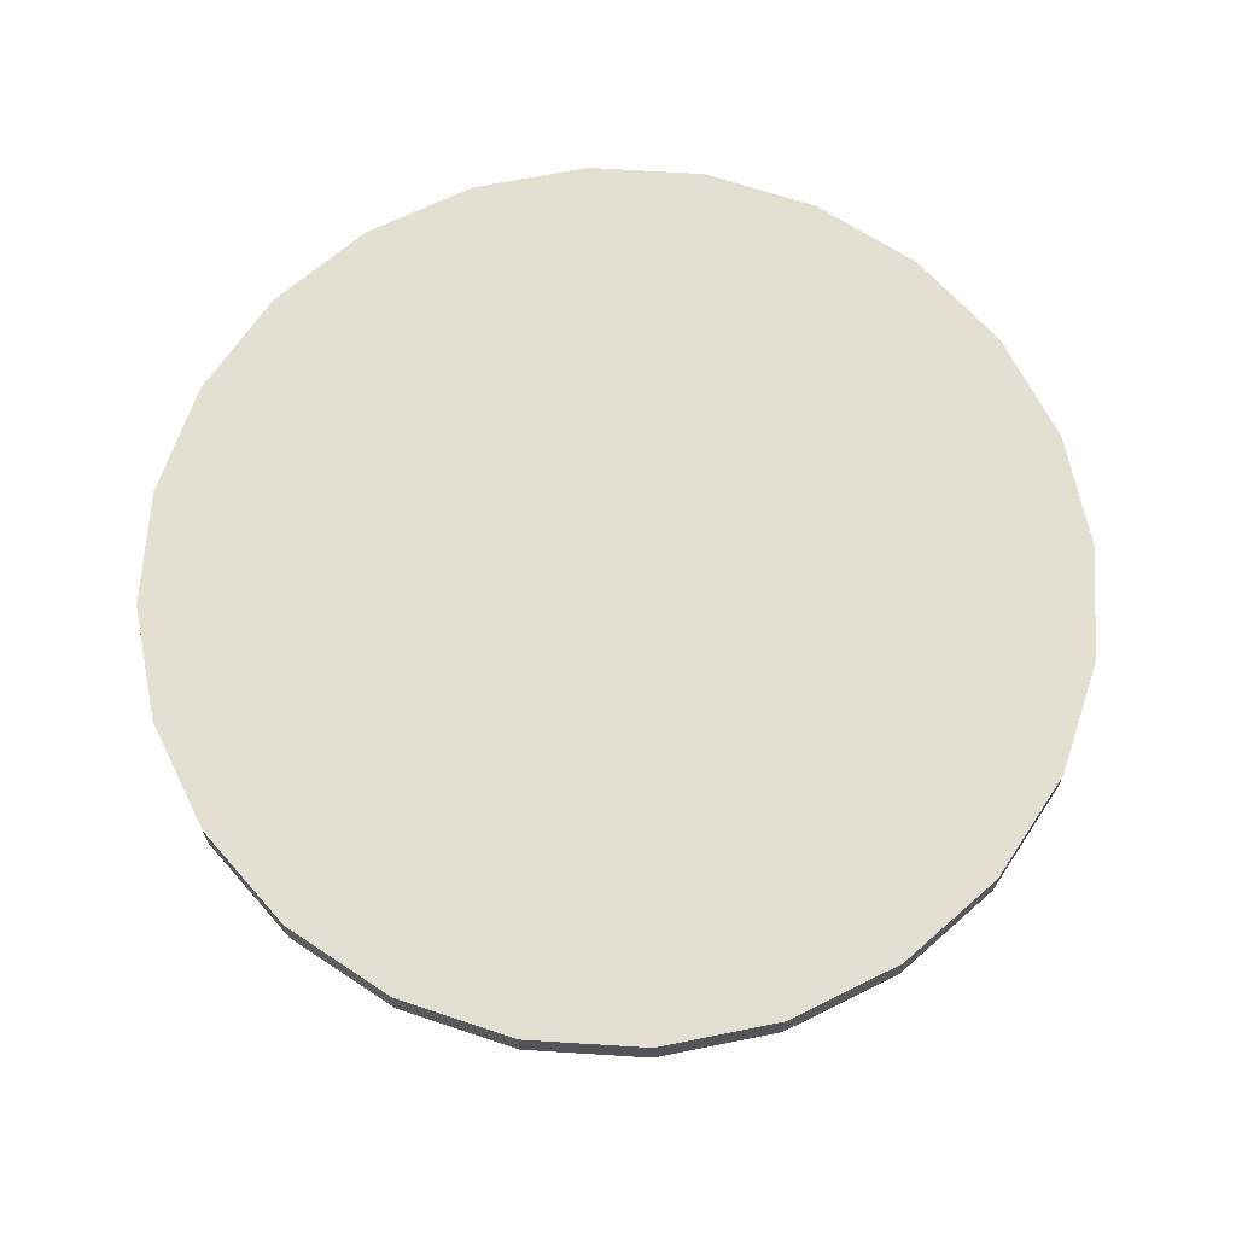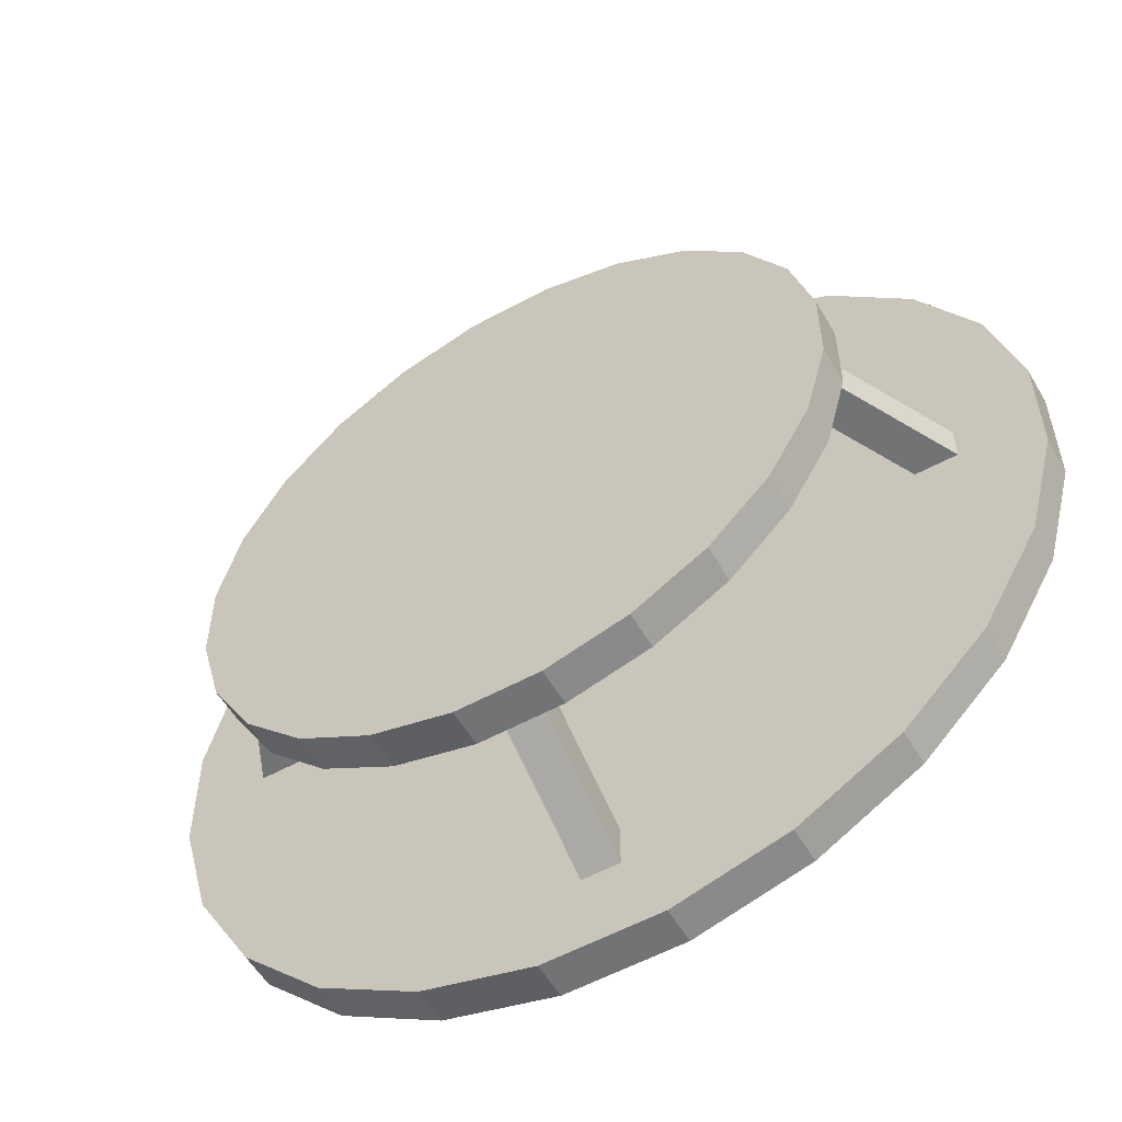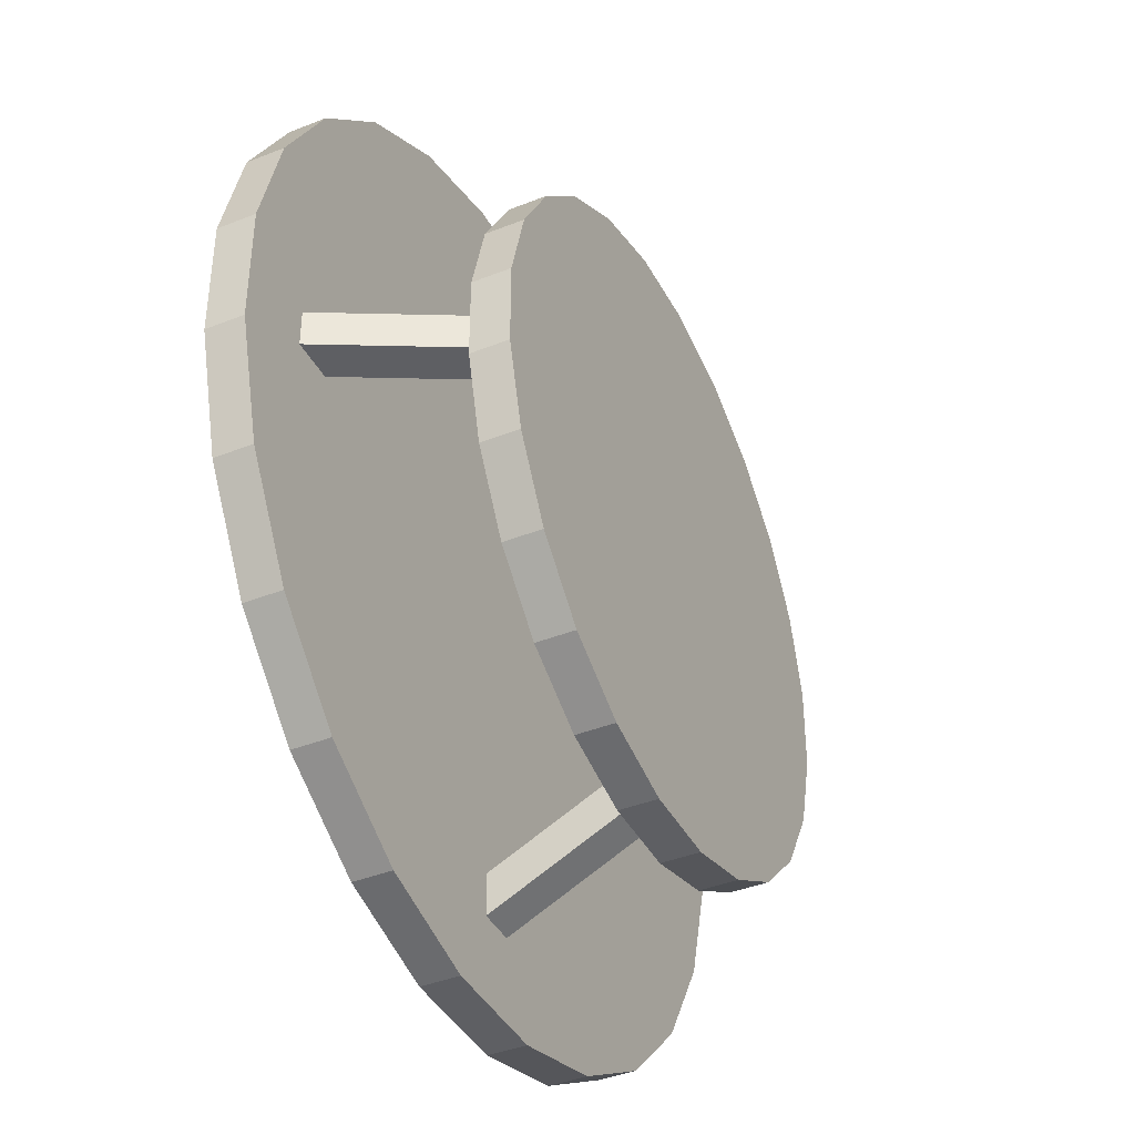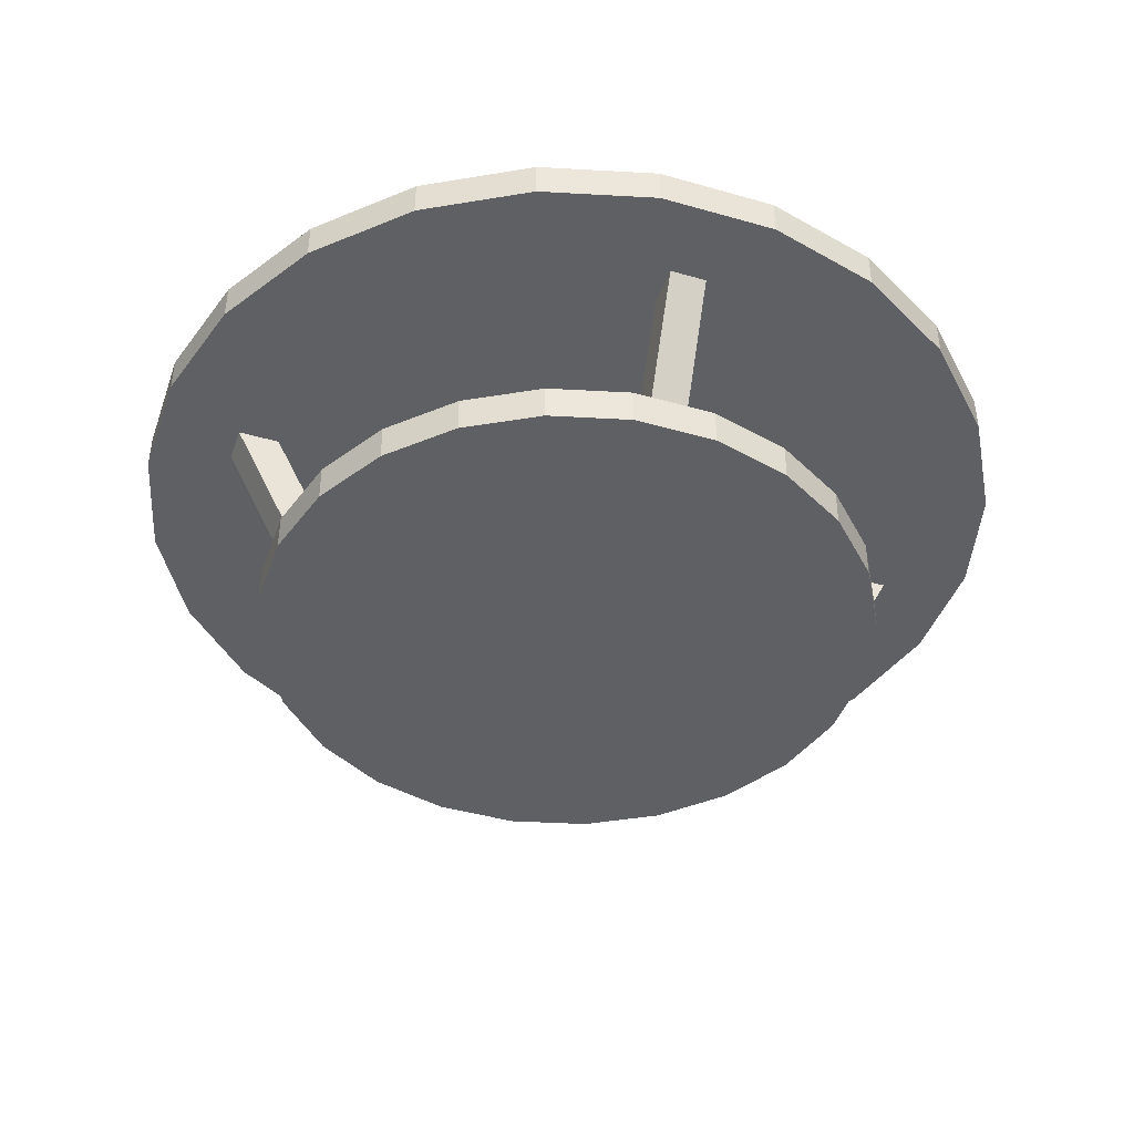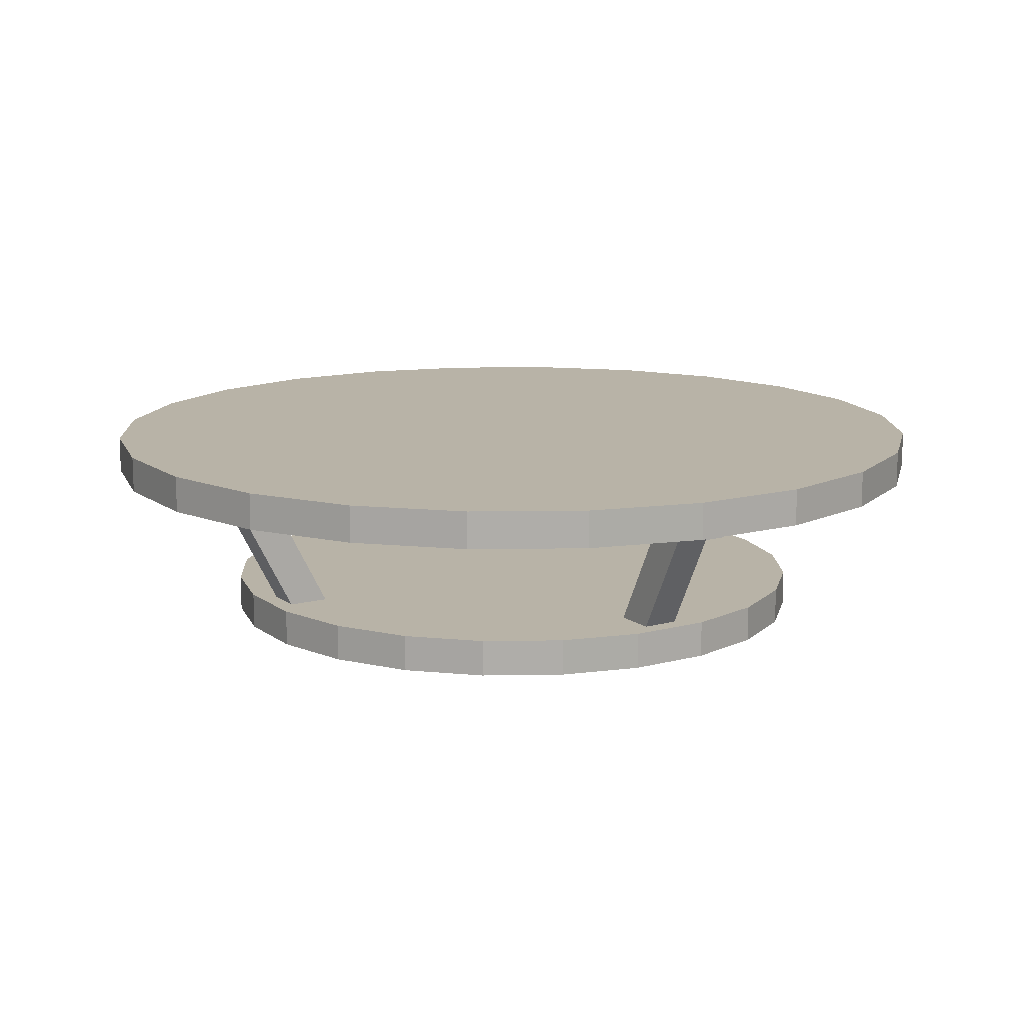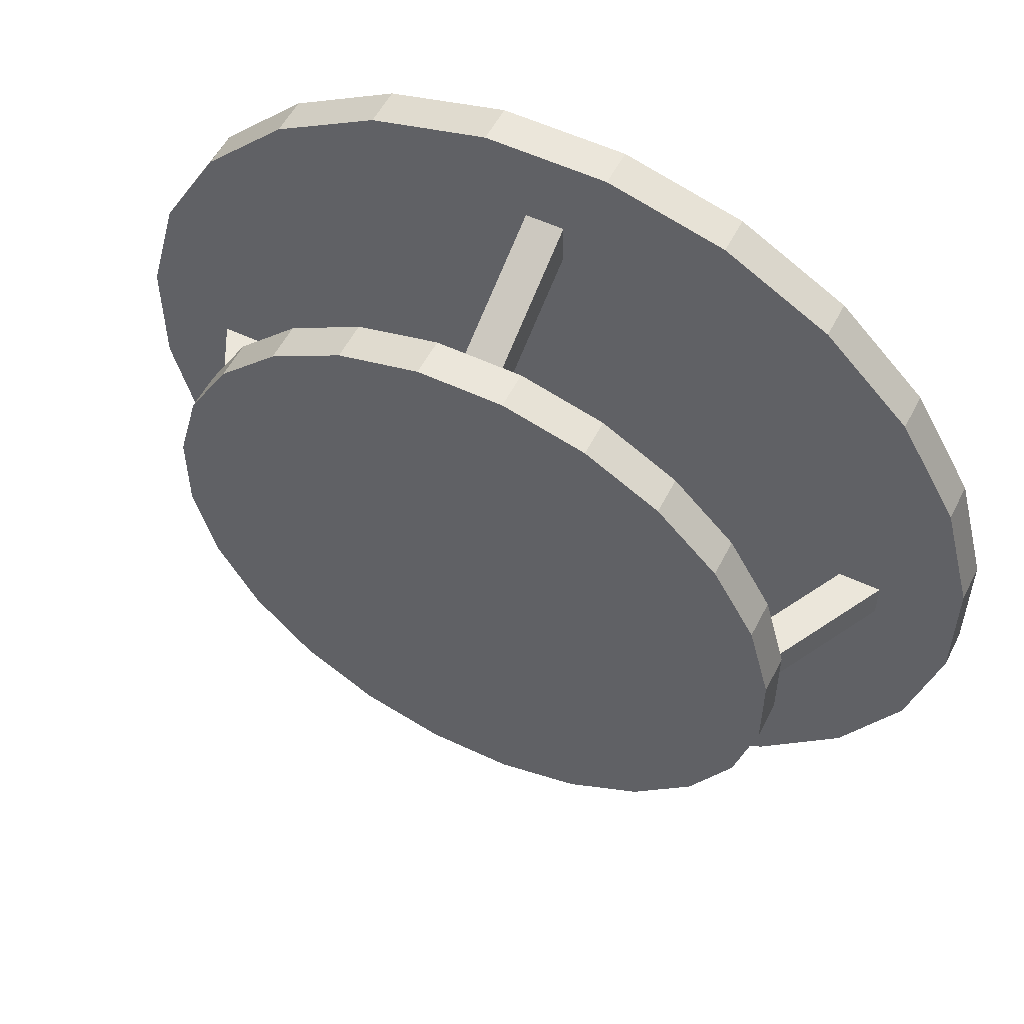
<metadata>
{"format":"obj","ext":"obj","renderer":"f3d","projection":"perspective","resolution":1024,"background":"white","views":[{"elev":67.0,"azim":-41.4,"up":"+Y"},{"elev":-55.8,"azim":29.9,"up":"+Z"},{"elev":-40.7,"azim":-64.1,"up":"+Z"},{"elev":-42.8,"azim":161.2,"up":"+Y"},{"elev":12.8,"azim":-122.0,"up":"+Y"},{"elev":54.7,"azim":26.6,"up":"+Z"}]}
</metadata>
<code>
o cylinder
v 0 1.312 0
v 0 1.438 0
v 0.1975 1.312 1.5
v 0.1975 1.438 1.5
v 0.579 1.312 1.398
v 0.579 1.438 1.398
v 0.921 1.312 1.2
v 0.921 1.438 1.2
v 1.2 1.312 0.921
v 1.2 1.438 0.921
v 1.398 1.312 0.579
v 1.398 1.438 0.579
v 1.5 1.312 0.1975
v 1.5 1.438 0.1975
v 1.5 1.312 -0.1975
v 1.5 1.438 -0.1975
v 1.398 1.312 -0.579
v 1.398 1.438 -0.579
v 1.2 1.312 -0.921
v 1.2 1.438 -0.921
v 0.921 1.312 -1.2
v 0.921 1.438 -1.2
v 0.579 1.312 -1.398
v 0.579 1.438 -1.398
v 0.1975 1.312 -1.5
v 0.1975 1.438 -1.5
v -0.1975 1.312 -1.5
v -0.1975 1.438 -1.5
v -0.579 1.312 -1.398
v -0.579 1.438 -1.398
v -0.921 1.312 -1.2
v -0.921 1.438 -1.2
v -1.2 1.312 -0.921
v -1.2 1.438 -0.921
v -1.398 1.312 -0.579
v -1.398 1.438 -0.579
v -1.5 1.312 -0.1975
v -1.5 1.438 -0.1975
v -1.5 1.312 0.1975
v -1.5 1.438 0.1975
v -1.398 1.312 0.579
v -1.398 1.438 0.579
v -1.2 1.312 0.921
v -1.2 1.438 0.921
v -0.921 1.312 1.2
v -0.921 1.438 1.2
v -0.579 1.312 1.398
v -0.579 1.438 1.398
v -0.1975 1.312 1.5
v -0.1975 1.438 1.5
f 5 3 1
f 3 5 6 4
f 4 6 2
f 7 5 1
f 5 7 8 6
f 6 8 2
f 9 7 1
f 7 9 10 8
f 8 10 2
f 11 9 1
f 9 11 12 10
f 10 12 2
f 13 11 1
f 11 13 14 12
f 12 14 2
f 15 13 1
f 13 15 16 14
f 14 16 2
f 17 15 1
f 15 17 18 16
f 16 18 2
f 19 17 1
f 17 19 20 18
f 18 20 2
f 21 19 1
f 19 21 22 20
f 20 22 2
f 23 21 1
f 21 23 24 22
f 22 24 2
f 25 23 1
f 23 25 26 24
f 24 26 2
f 27 25 1
f 25 27 28 26
f 26 28 2
f 29 27 1
f 27 29 30 28
f 28 30 2
f 31 29 1
f 29 31 32 30
f 30 32 2
f 33 31 1
f 31 33 34 32
f 32 34 2
f 35 33 1
f 33 35 36 34
f 34 36 2
f 37 35 1
f 35 37 38 36
f 36 38 2
f 39 37 1
f 37 39 40 38
f 38 40 2
f 41 39 1
f 39 41 42 40
f 40 42 2
f 43 41 1
f 41 43 44 42
f 42 44 2
f 45 43 1
f 43 45 46 44
f 44 46 2
f 47 45 1
f 45 47 48 46
f 46 48 2
f 49 47 1
f 47 49 50 48
f 48 50 2
f 3 49 1
f 49 3 4 50
f 50 4 2
o cylinder
v 0 0.75 0
v 0 0.875 0
v 0.1399 0.75 1.062
v 0.1399 0.875 1.062
v 0.4101 0.75 0.9901
v 0.4101 0.875 0.9901
v 0.6524 0.75 0.8502
v 0.6524 0.875 0.8502
v 0.8502 0.75 0.6524
v 0.8502 0.875 0.6524
v 0.9901 0.75 0.4101
v 0.9901 0.875 0.4101
v 1.062 0.75 0.1399
v 1.062 0.875 0.1399
v 1.062 0.75 -0.1399
v 1.062 0.875 -0.1399
v 0.9901 0.75 -0.4101
v 0.9901 0.875 -0.4101
v 0.8502 0.75 -0.6524
v 0.8502 0.875 -0.6524
v 0.6524 0.75 -0.8502
v 0.6524 0.875 -0.8502
v 0.4101 0.75 -0.9901
v 0.4101 0.875 -0.9901
v 0.1399 0.75 -1.062
v 0.1399 0.875 -1.062
v -0.1399 0.75 -1.062
v -0.1399 0.875 -1.062
v -0.4101 0.75 -0.9901
v -0.4101 0.875 -0.9901
v -0.6524 0.75 -0.8502
v -0.6524 0.875 -0.8502
v -0.8502 0.75 -0.6524
v -0.8502 0.875 -0.6524
v -0.9901 0.75 -0.4101
v -0.9901 0.875 -0.4101
v -1.062 0.75 -0.1399
v -1.062 0.875 -0.1399
v -1.062 0.75 0.1399
v -1.062 0.875 0.1399
v -0.9901 0.75 0.4101
v -0.9901 0.875 0.4101
v -0.8502 0.75 0.6524
v -0.8502 0.875 0.6524
v -0.6524 0.75 0.8502
v -0.6524 0.875 0.8502
v -0.4101 0.75 0.9901
v -0.4101 0.875 0.9901
v -0.1399 0.75 1.062
v -0.1399 0.875 1.062
f 55 53 51
f 53 55 56 54
f 54 56 52
f 57 55 51
f 55 57 58 56
f 56 58 52
f 59 57 51
f 57 59 60 58
f 58 60 52
f 61 59 51
f 59 61 62 60
f 60 62 52
f 63 61 51
f 61 63 64 62
f 62 64 52
f 65 63 51
f 63 65 66 64
f 64 66 52
f 67 65 51
f 65 67 68 66
f 66 68 52
f 69 67 51
f 67 69 70 68
f 68 70 52
f 71 69 51
f 69 71 72 70
f 70 72 52
f 73 71 51
f 71 73 74 72
f 72 74 52
f 75 73 51
f 73 75 76 74
f 74 76 52
f 77 75 51
f 75 77 78 76
f 76 78 52
f 79 77 51
f 77 79 80 78
f 78 80 52
f 81 79 51
f 79 81 82 80
f 80 82 52
f 83 81 51
f 81 83 84 82
f 82 84 52
f 85 83 51
f 83 85 86 84
f 84 86 52
f 87 85 51
f 85 87 88 86
f 86 88 52
f 89 87 51
f 87 89 90 88
f 88 90 52
f 91 89 51
f 89 91 92 90
f 90 92 52
f 93 91 51
f 91 93 94 92
f 92 94 52
f 95 93 51
f 93 95 96 94
f 94 96 52
f 97 95 51
f 95 97 98 96
f 96 98 52
f 99 97 51
f 97 99 100 98
f 98 100 52
f 53 99 51
f 99 53 54 100
f 100 54 52
o cuboid
v 0.0625 1.431 1.151
v 0.0625 1.373 1.262
v 0.0625 0.8767 0.8628
v 0.0625 0.8189 0.9736
v -0.0625 1.431 1.151
v -0.0625 1.373 1.262
v -0.0625 0.8767 0.8628
v -0.0625 0.8189 0.9736
v 0.0625 1.431 -1.151
v 0.0625 1.373 -1.262
v 0.0625 0.8767 -0.8628
v 0.0625 0.8189 -0.9736
v -0.0625 1.431 -1.151
v -0.0625 1.373 -1.262
v -0.0625 0.8767 -0.8628
v -0.0625 0.8189 -0.9736
f 103 101 102 104
f 106 105 107 108
f 102 101 105 106
f 107 103 104 108
f 105 101 103 107
f 104 102 106 108
f 110 109 111 112
f 115 113 114 116
f 113 109 110 114
f 112 111 115 116
f 111 109 113 115
f 114 110 112 116
o cuboid
v 1.151 1.431 -0.0625
v 1.262 1.373 -0.0625
v 0.8628 0.8767 -0.0625
v 0.9736 0.8189 -0.0625
v 1.151 1.431 0.0625
v 1.262 1.373 0.0625
v 0.8628 0.8767 0.0625
v 0.9736 0.8189 0.0625
v -1.151 1.431 -0.0625
v -1.262 1.373 -0.0625
v -0.8628 0.8767 -0.0625
v -0.9736 0.8189 -0.0625
v -1.151 1.431 0.0625
v -1.262 1.373 0.0625
v -0.8628 0.8767 0.0625
v -0.9736 0.8189 0.0625
f 119 117 118 120
f 122 121 123 124
f 118 117 121 122
f 123 119 120 124
f 121 117 119 123
f 120 118 122 124
f 126 125 127 128
f 131 129 130 132
f 129 125 126 130
f 128 127 131 132
f 127 125 129 131
f 130 126 128 132

</code>
